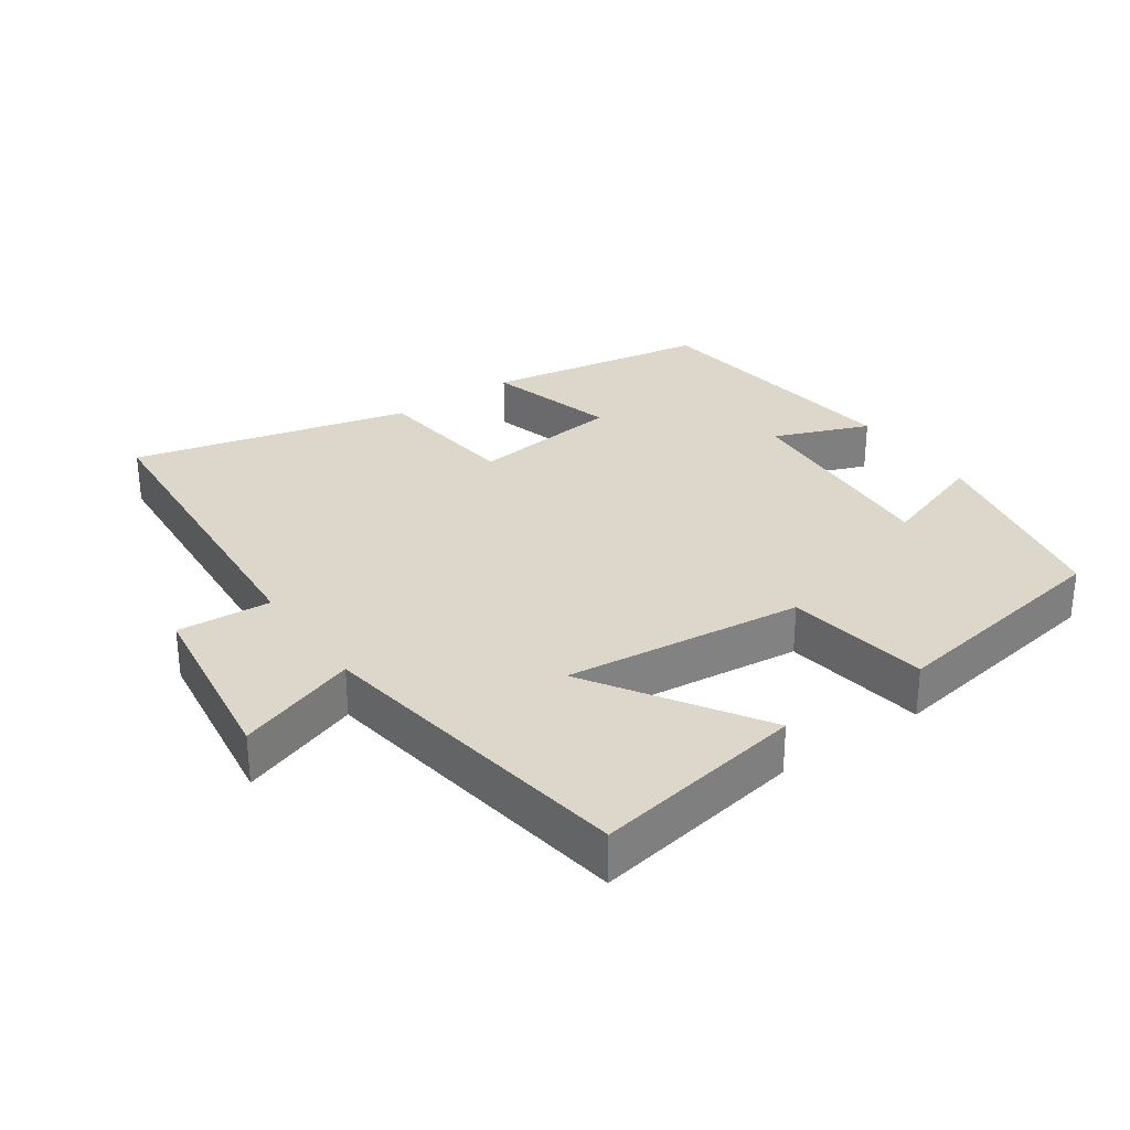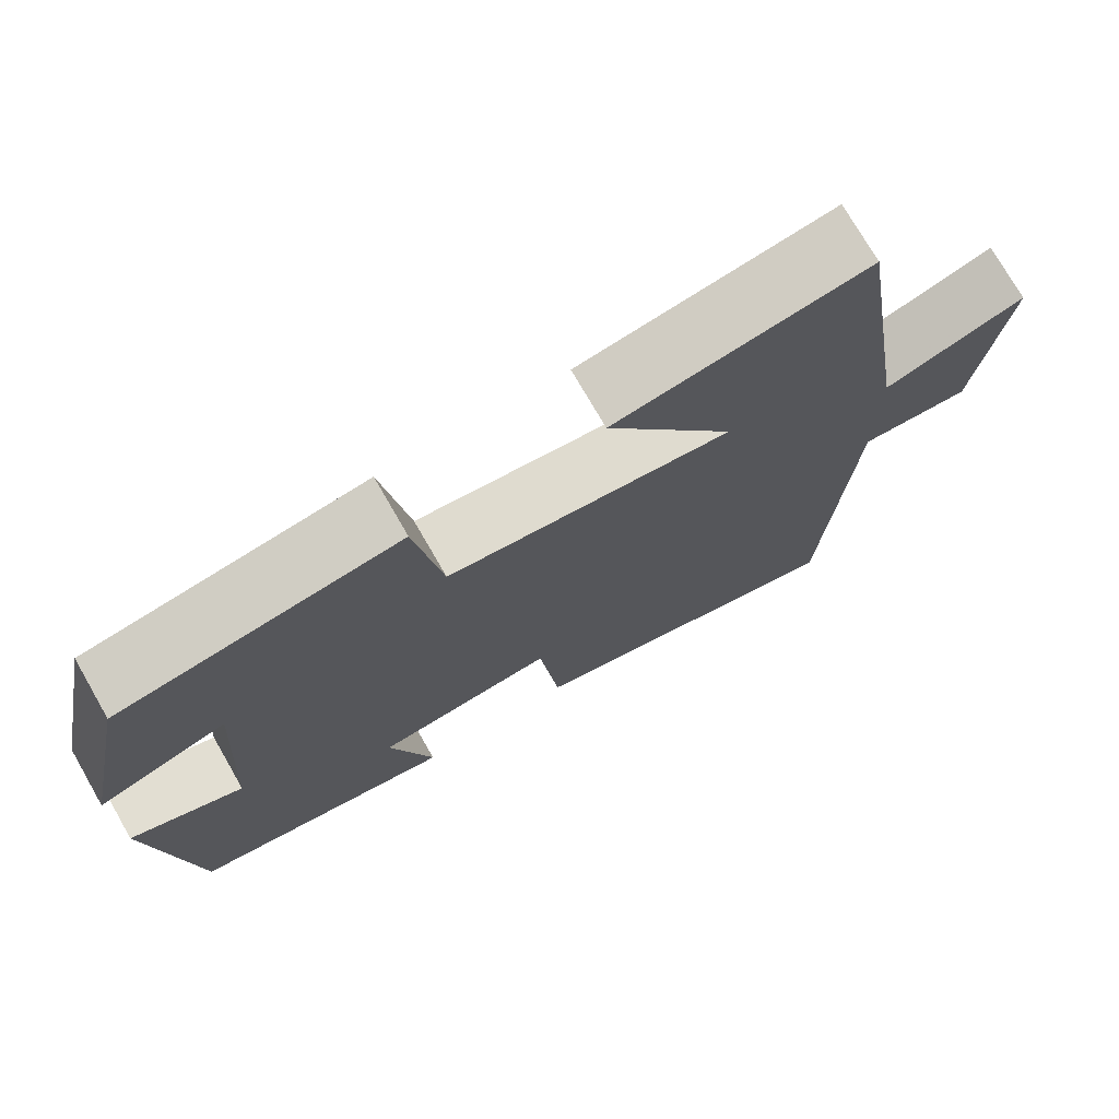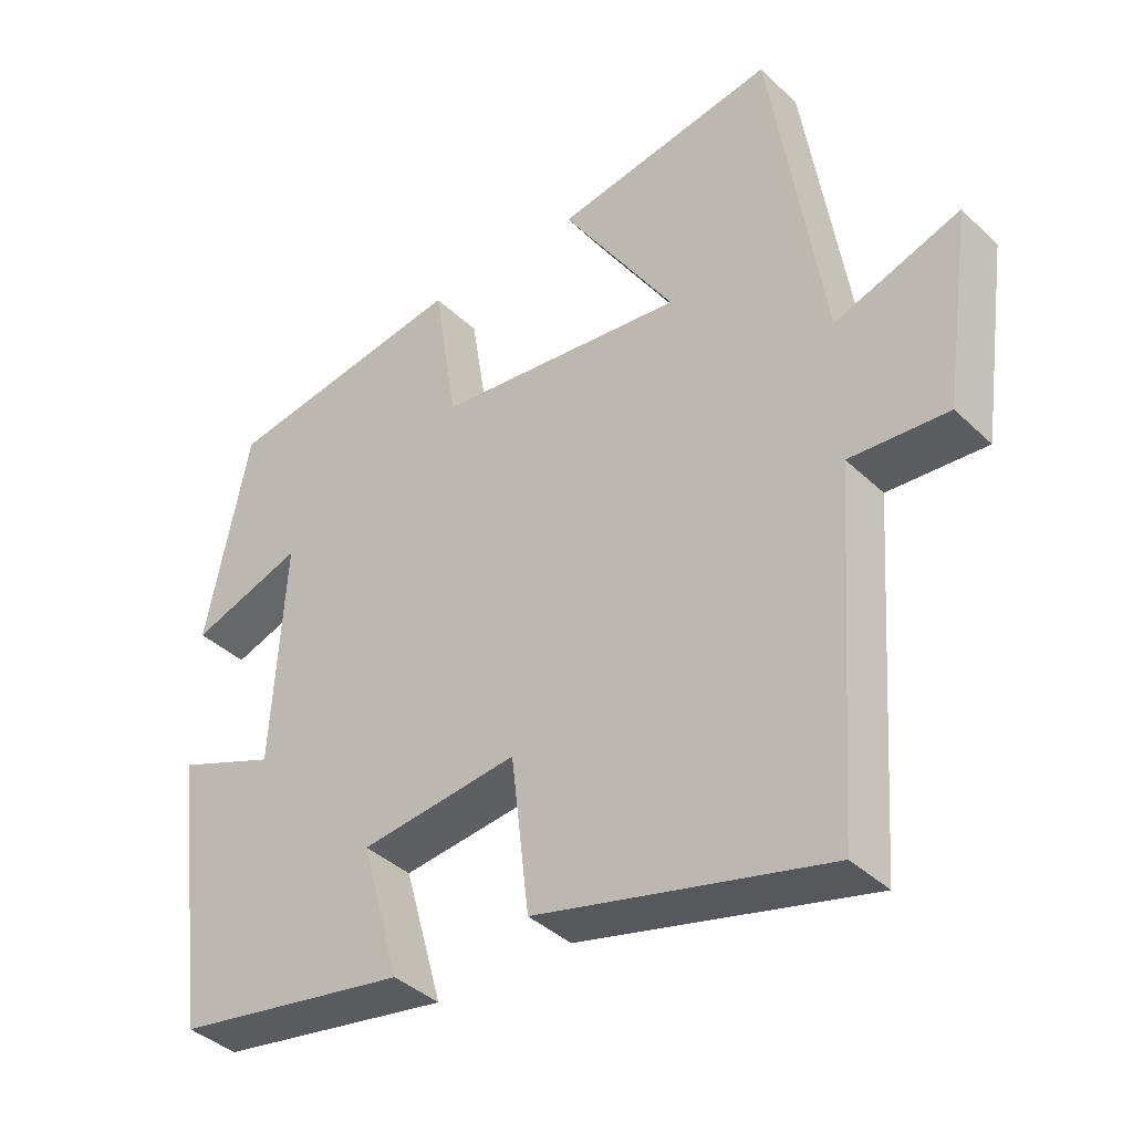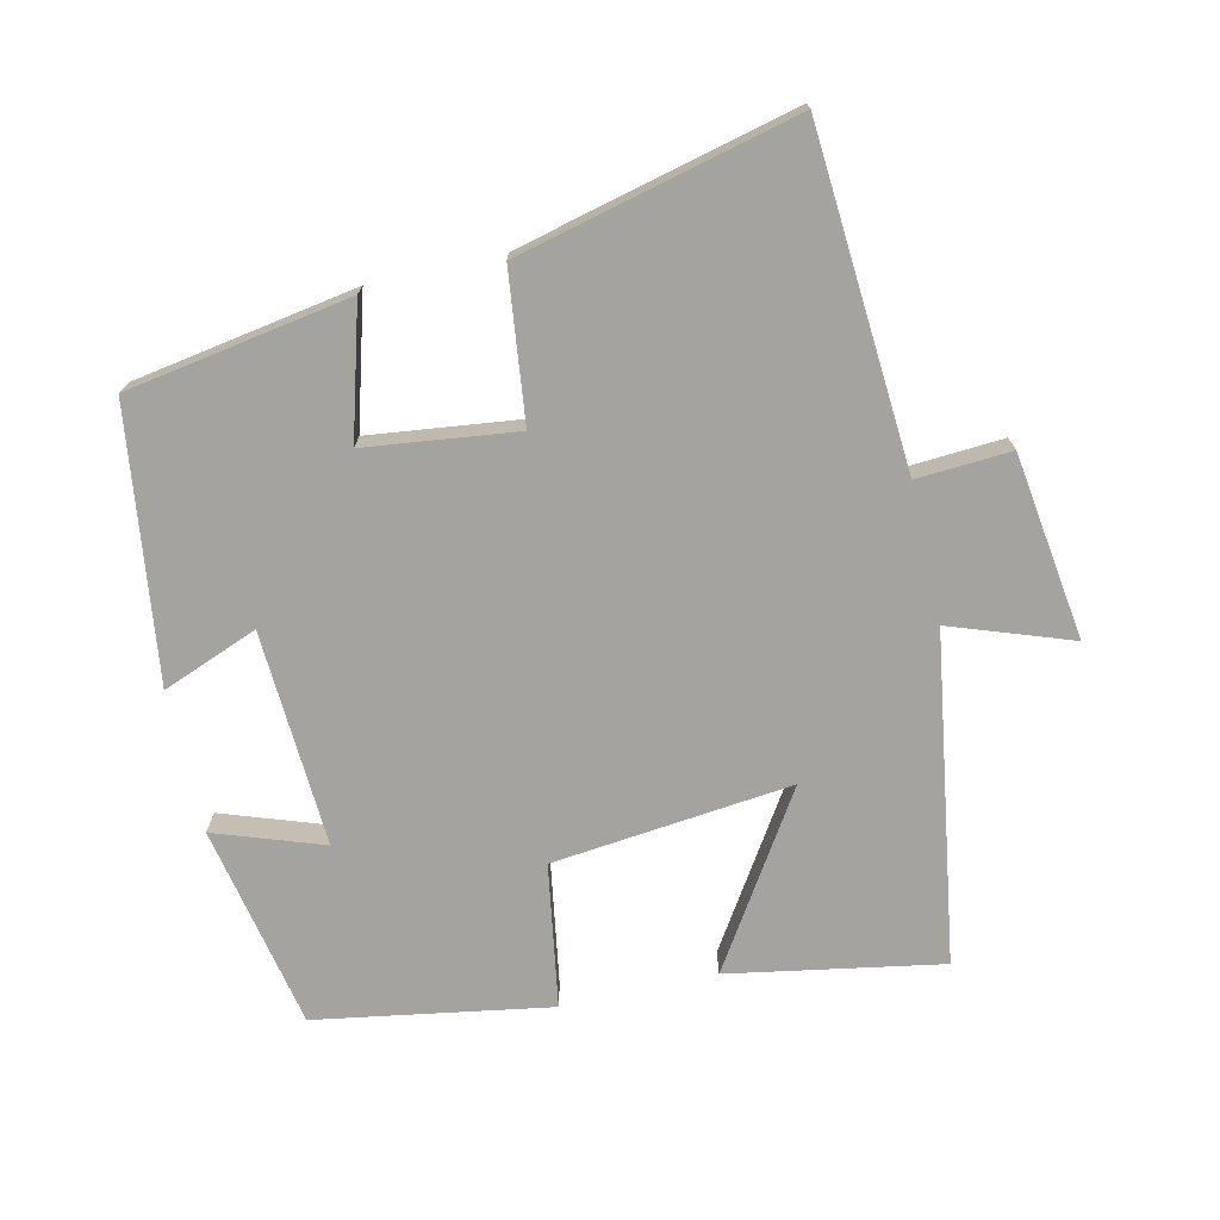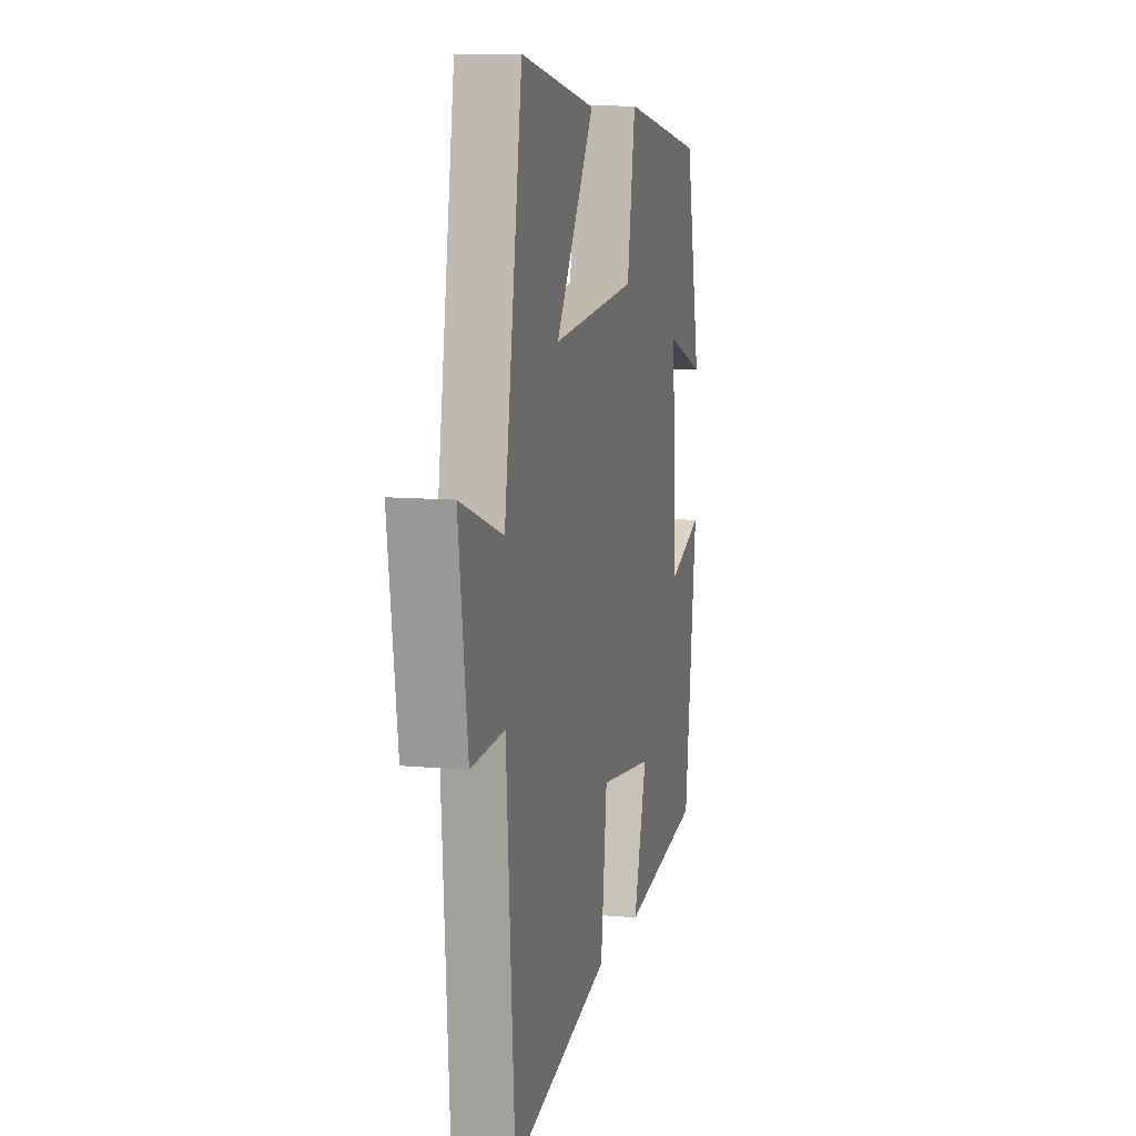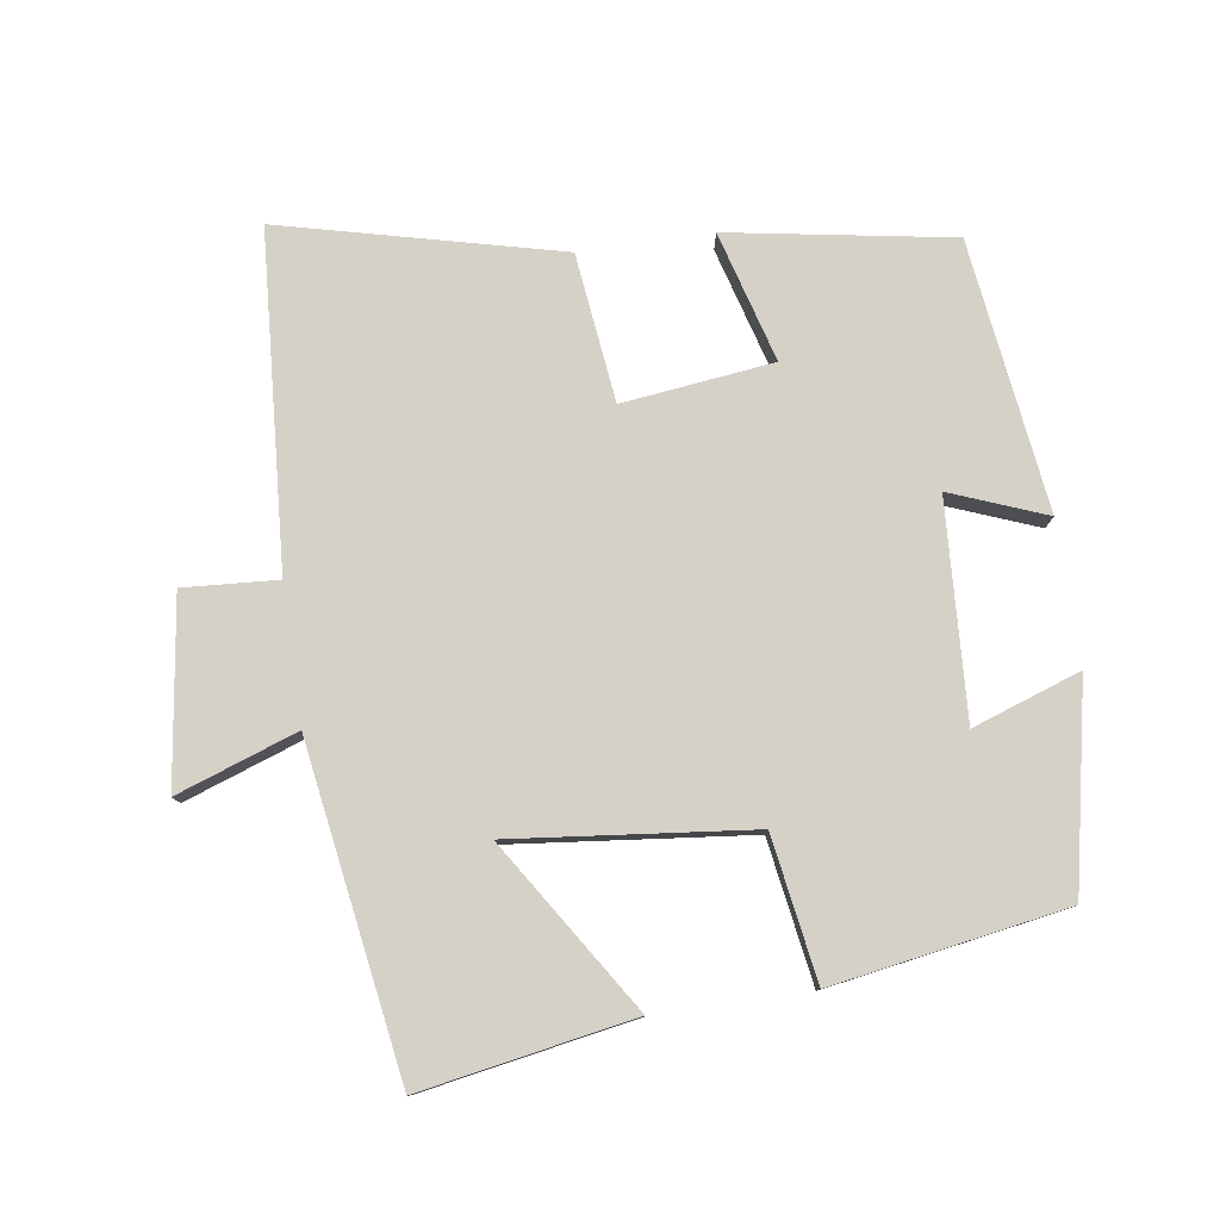
<metadata>
{"format":"obj","ext":"obj","renderer":"f3d","projection":"perspective","resolution":1024,"background":"white","views":[{"elev":30.5,"azim":-34.8,"up":"+Y"},{"elev":74.2,"azim":150.1,"up":"+Z"},{"elev":-39.0,"azim":-139.6,"up":"+Z"},{"elev":-73.0,"azim":-167.3,"up":"+Y"},{"elev":9.8,"azim":-76.4,"up":"+Z"},{"elev":79.1,"azim":-8.4,"up":"+Y"}]}
</metadata>
<code>
v 0.449 0.07 -0.445
v 0.126 0.07 -0.5
v 0.179 0.07 -0.312
v -0.039 0.07 -0.286
v -0.064 0.07 -0.5
v -0.466 0.07 -0.599
v -0.5 0.07 -0.117
v -0.636 0.07 -0.126
v -0.674 0.07 0.142
v -0.5 0.07 0.081
v -0.427 0.07 0.554
v -0.12 0.07 0.5
v -0.277 0.07 0.255
v 0.069 0.07 0.293
v 0.102 0.07 0.5
v 0.44 0.07 0.444
v 0.5 0.07 0.15
v 0.344 0.07 0.204
v 0.362 0.07 -0.108
v 0.5 0.07 -0.054
v 0.449 0 -0.445
v 0.126 0 -0.5
v 0.179 0 -0.312
v -0.039 0 -0.286
v -0.064 0 -0.5
v -0.466 0 -0.599
v -0.5 0 -0.117
v -0.636 0 -0.126
v -0.674 0 0.142
v -0.5 0 0.081
v -0.427 0 0.554
v -0.12 0 0.5
v -0.277 0 0.255
v 0.069 0 0.293
v 0.102 0 0.5
v 0.44 0 0.444
v 0.5 0 0.15
v 0.344 0 0.204
v 0.362 0 -0.108
v 0.5 0 -0.054
f 19 20 1 2
f 18 19 2 3
f 15 16 17 18
f 14 15 18 3
f 13 14 3 4
f 10 11 12 13
f 10 13 4 5
f 7 8 9 10
f 5 6 7 10
f 22 21 40 39
f 23 22 39 38
f 38 37 36 35
f 23 38 35 34
f 24 23 34 33
f 33 32 31 30
f 25 24 33 30
f 30 29 28 27
f 30 27 26 25
f 1 21 22 2
f 2 22 23 3
f 3 23 24 4
f 4 24 25 5
f 5 25 26 6
f 6 26 27 7
f 7 27 28 8
f 8 28 29 9
f 9 29 30 10
f 10 30 31 11
f 11 31 32 12
f 12 32 33 13
f 13 33 34 14
f 14 34 35 15
f 15 35 36 16
f 16 36 37 17
f 17 37 38 18
f 18 38 39 19
f 19 39 40 20
f 20 40 21 1

</code>
